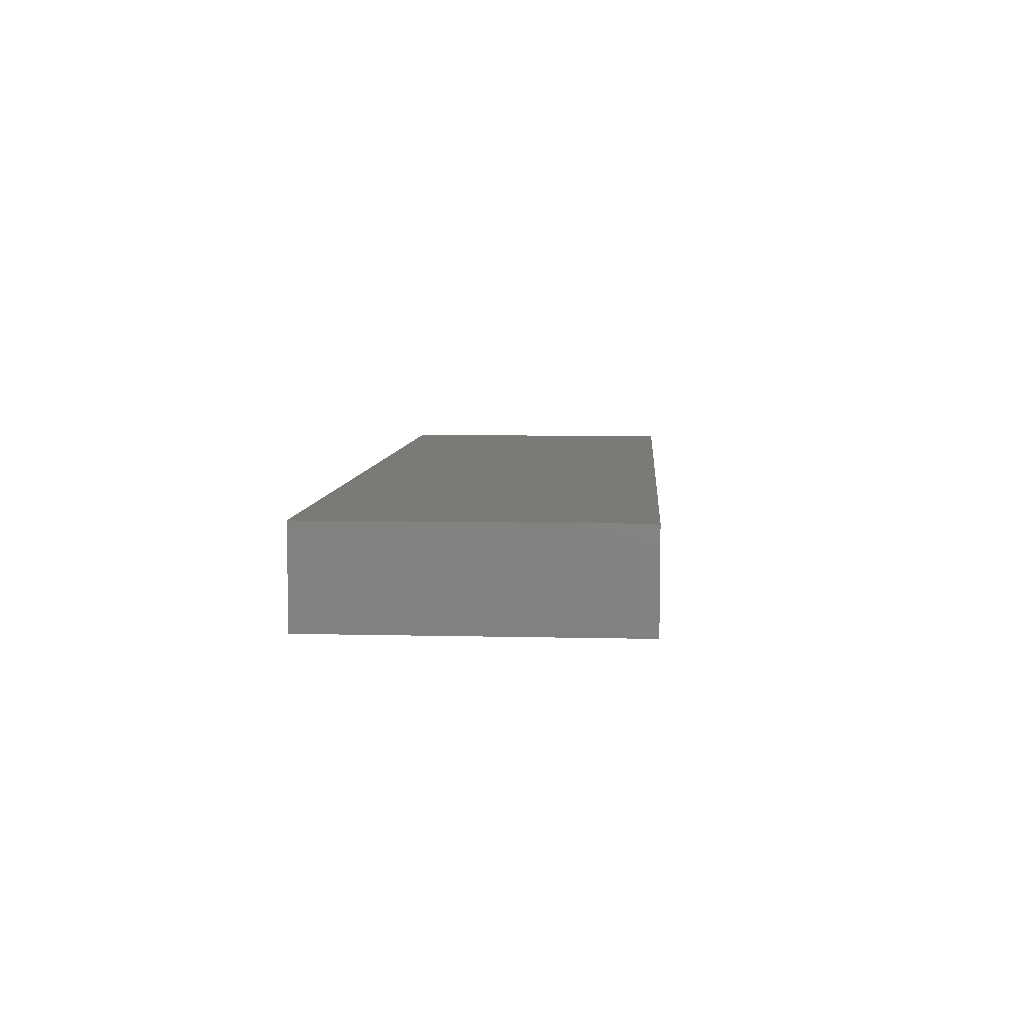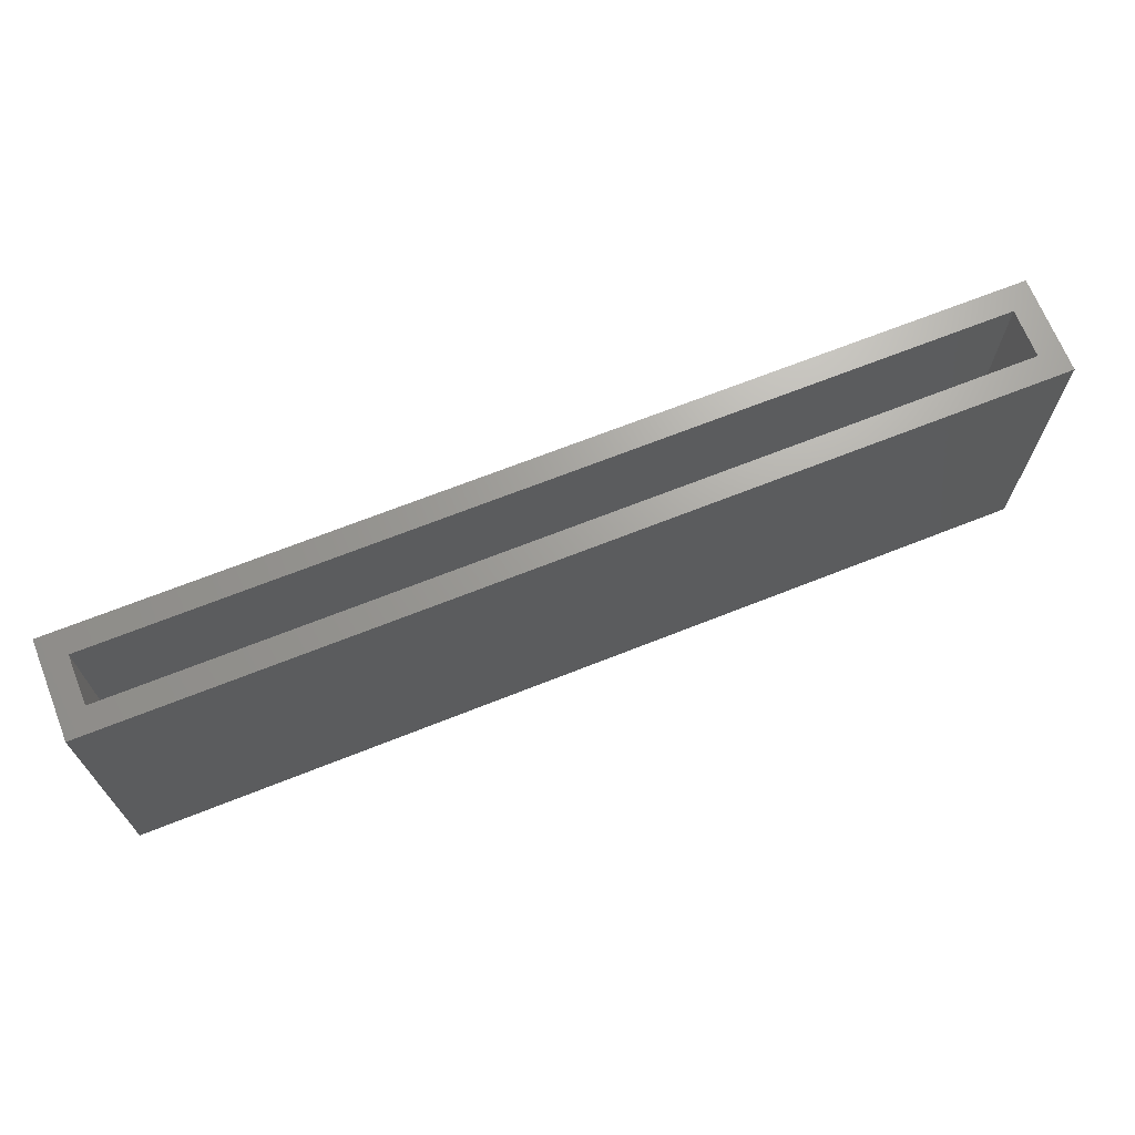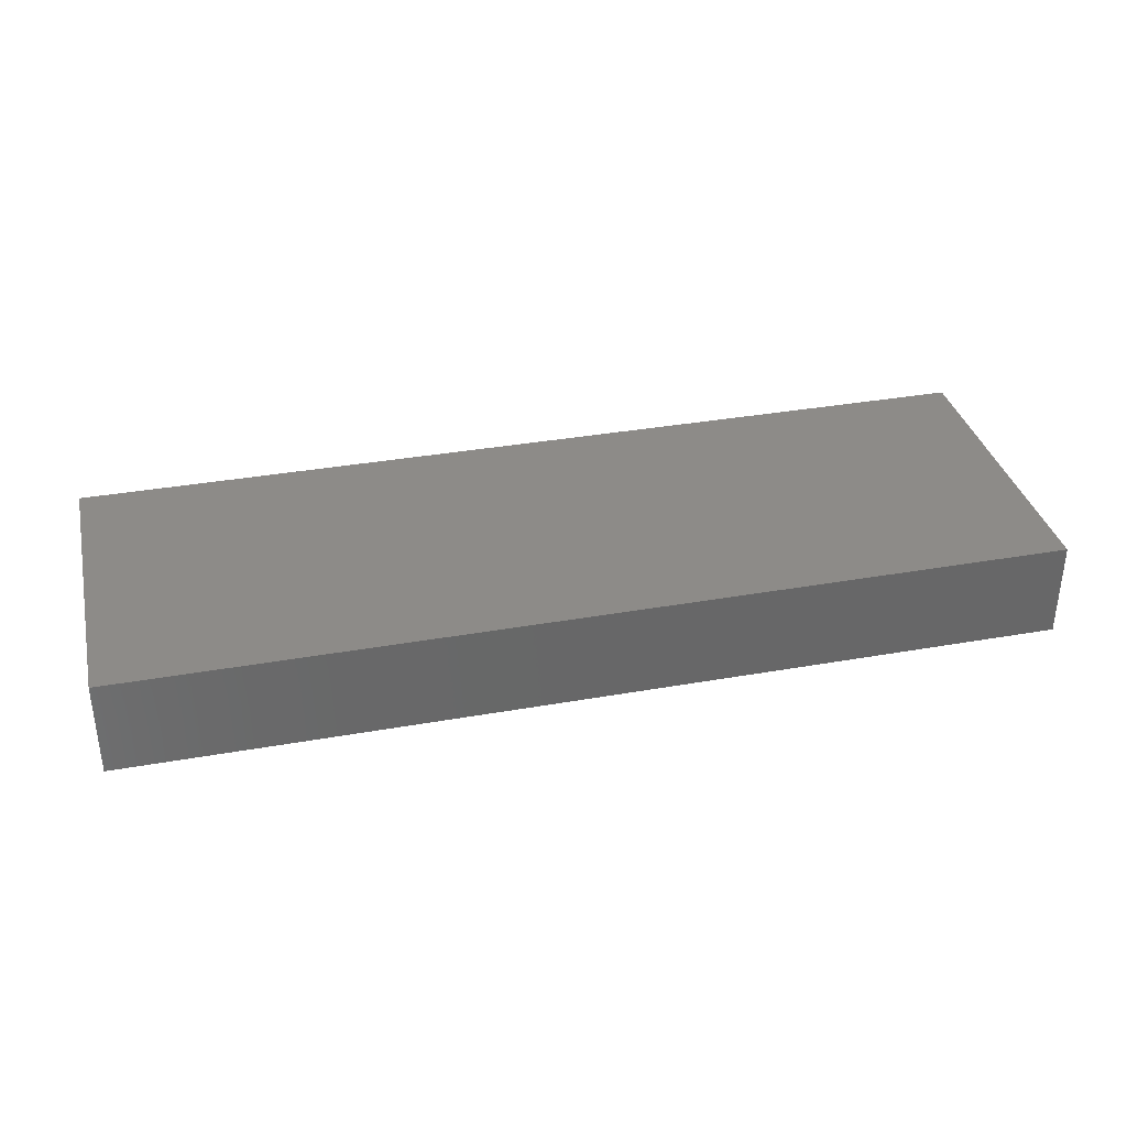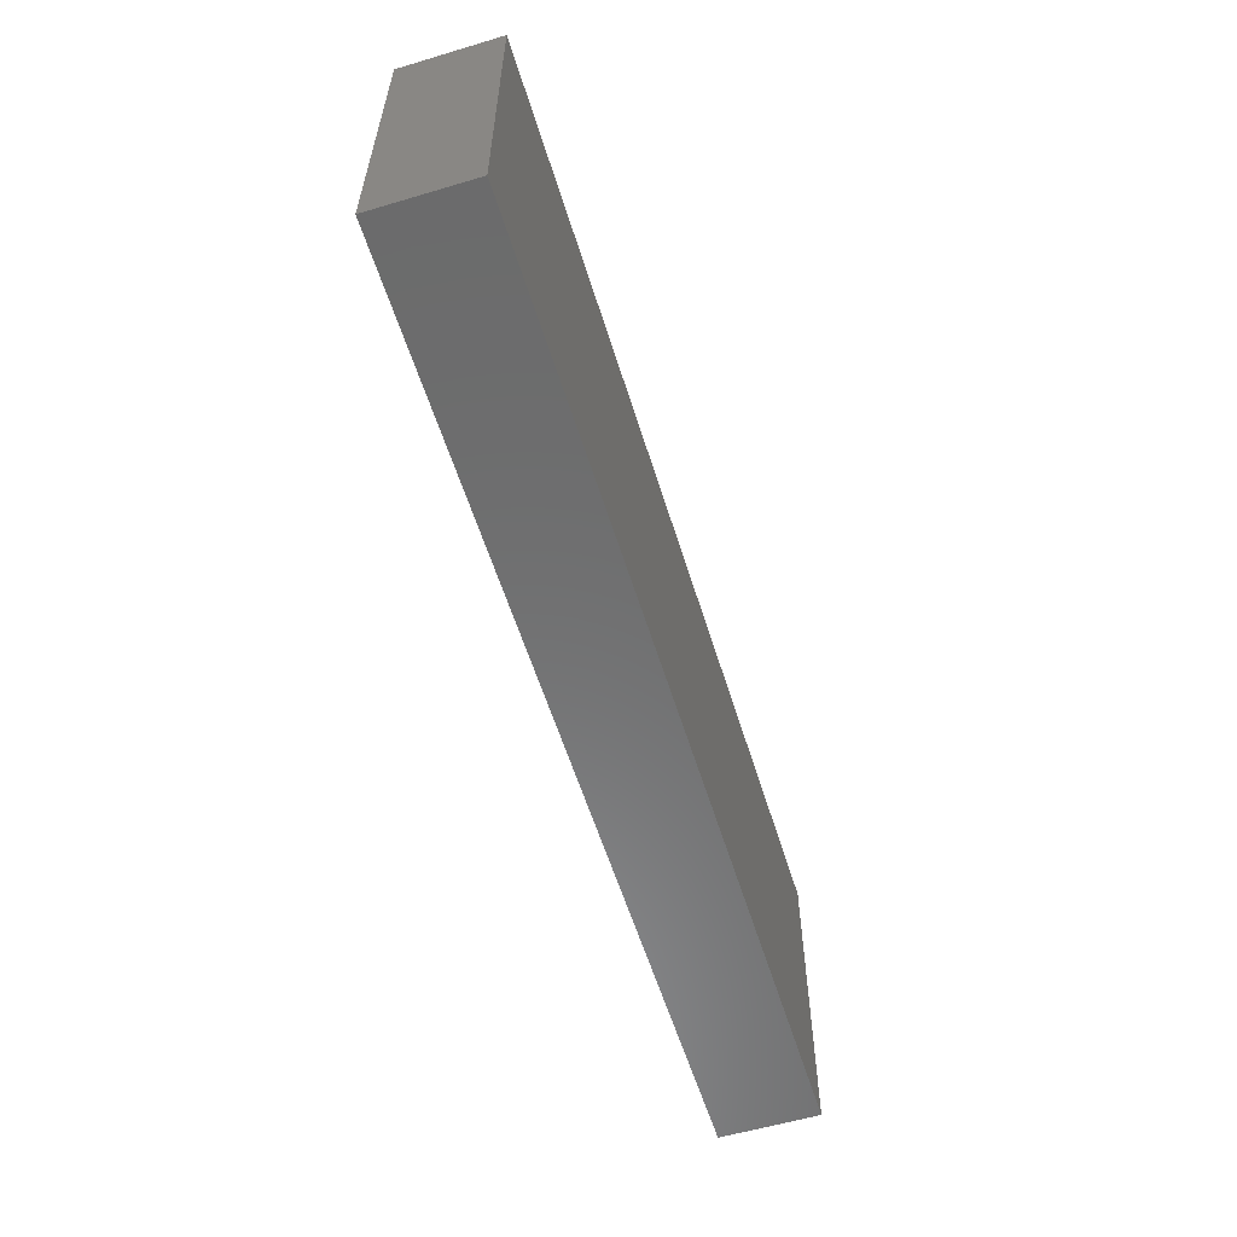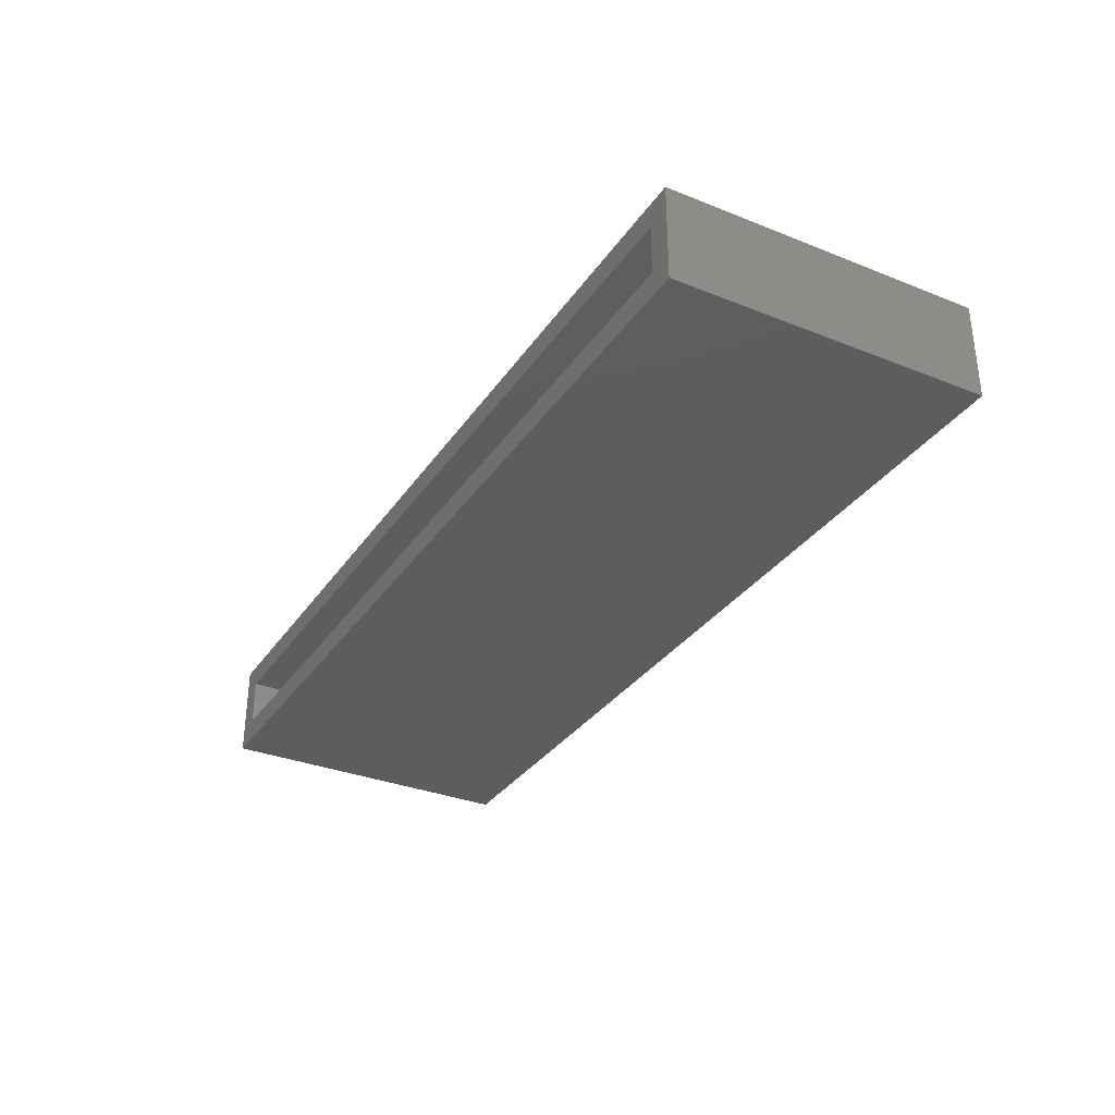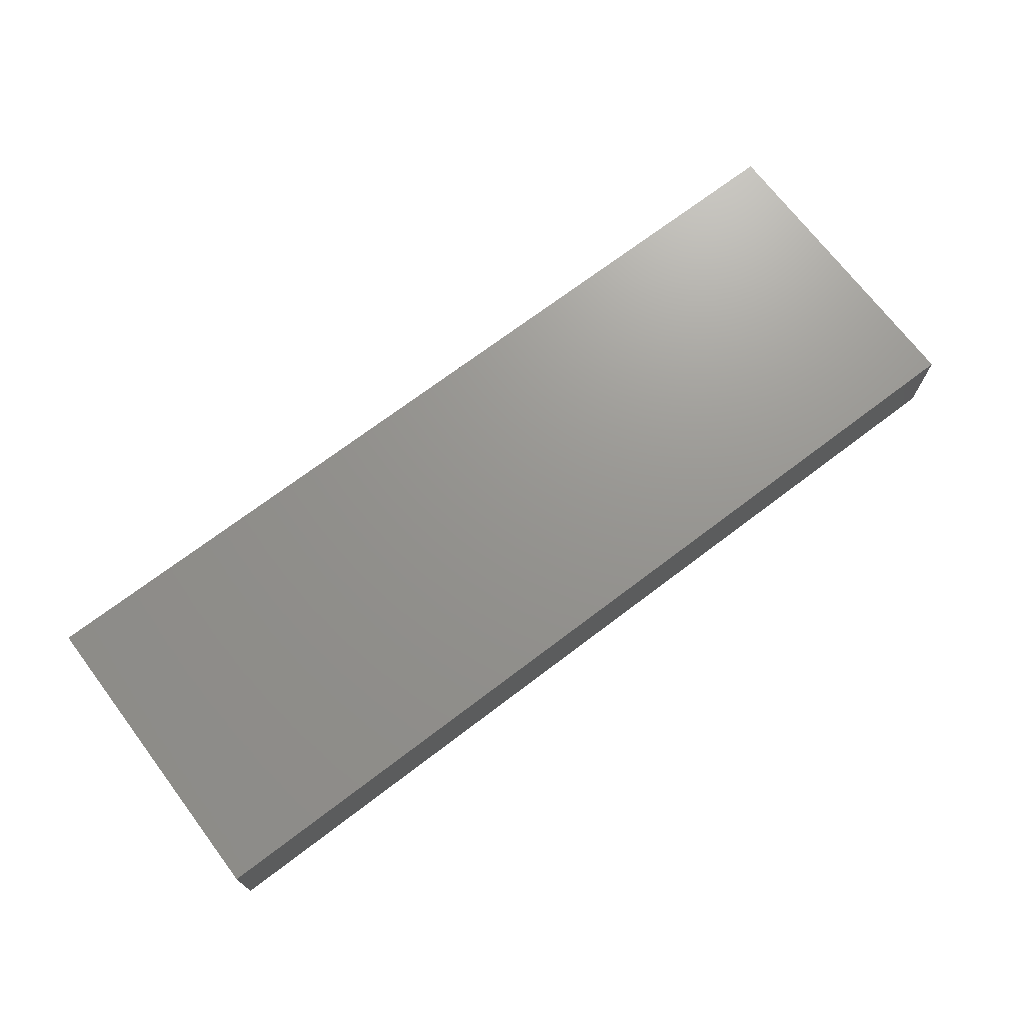
<metadata>
{"format":"stl","ext":"stl","renderer":"f3d","projection":"perspective","resolution":1024,"background":"white","views":[{"elev":7.0,"azim":94.1,"up":"+Z"},{"elev":68.4,"azim":-21.7,"up":"+Y"},{"elev":35.0,"azim":-13.3,"up":"+Z"},{"elev":-57.9,"azim":-72.9,"up":"+Y"},{"elev":-32.6,"azim":-118.9,"up":"+Z"},{"elev":70.9,"azim":-37.2,"up":"+Z"}]}
</metadata>
<code>
# stl→obj: 16 verts, 28 faces
v -0.75 0.2553 0.1562
v -0.7109 0.2553 0.1172
v -0.75 0.2553 0
v -0.7109 0.2553 0.03906
v 0.75 0.2553 0
v 0.7109 0.2553 0.03906
v 0.75 0.2553 0.1562
v 0.7109 0.2553 0.1172
v 0.7109 -0.2109 0.1172
v 0.7109 -0.2109 0.03906
v -0.7109 -0.2109 0.1172
v -0.7109 -0.2109 0.03906
v -0.75 -0.25 0.1562
v 0.75 -0.25 0.1562
v -0.75 -0.25 0
v 0.75 -0.25 0
f 1 2 3
f 3 2 4
f 3 4 5
f 5 4 6
f 5 6 7
f 7 6 8
f 7 8 1
f 1 8 2
f 9 8 10
f 10 8 6
f 2 11 4
f 4 11 12
f 4 12 6
f 6 12 10
f 2 8 11
f 11 8 9
f 11 9 12
f 12 9 10
f 13 14 1
f 1 14 7
f 15 3 16
f 16 3 5
f 1 3 13
f 13 3 15
f 14 16 7
f 7 16 5
f 13 15 14
f 14 15 16

</code>
